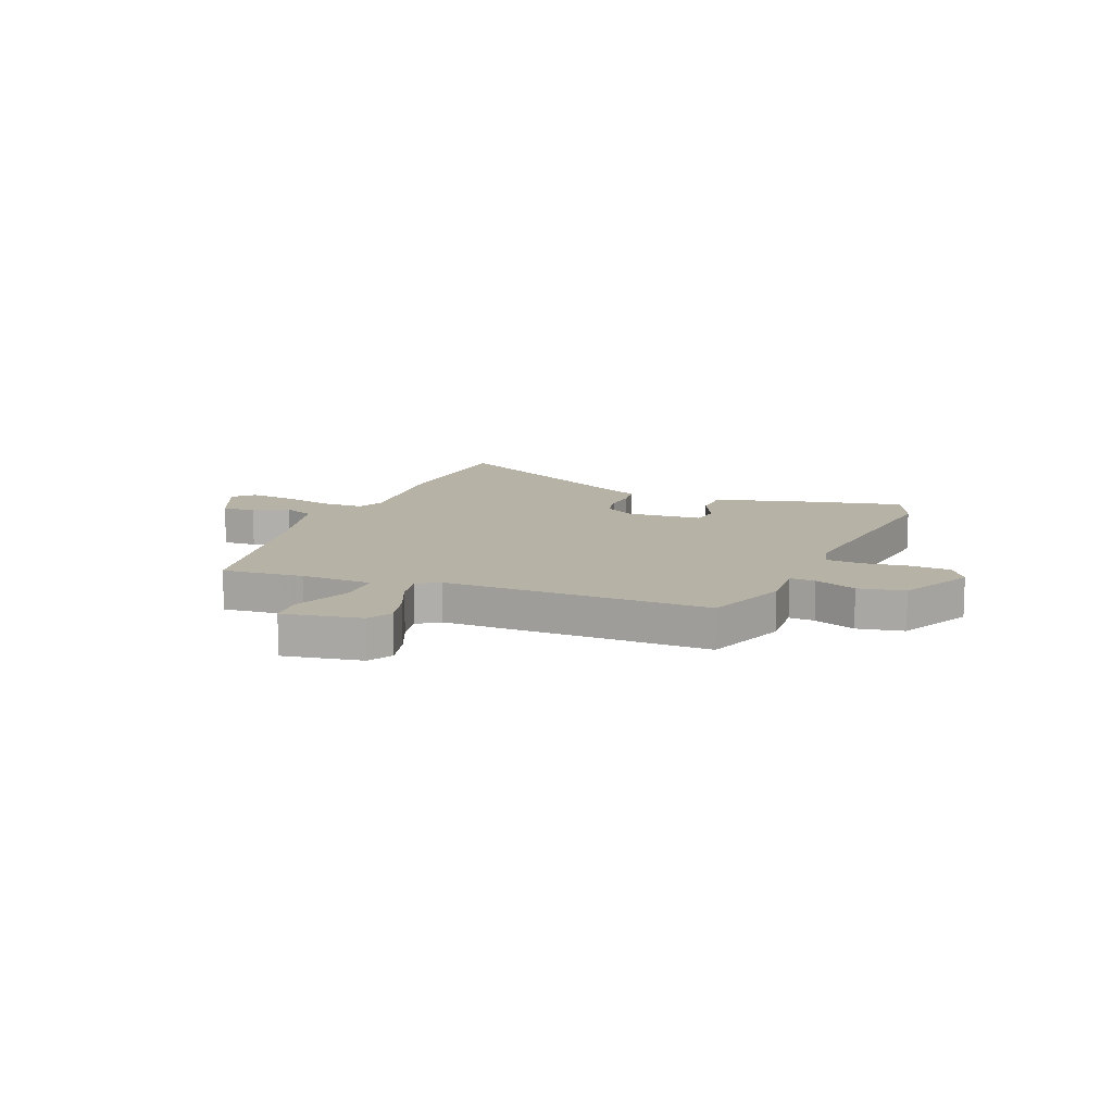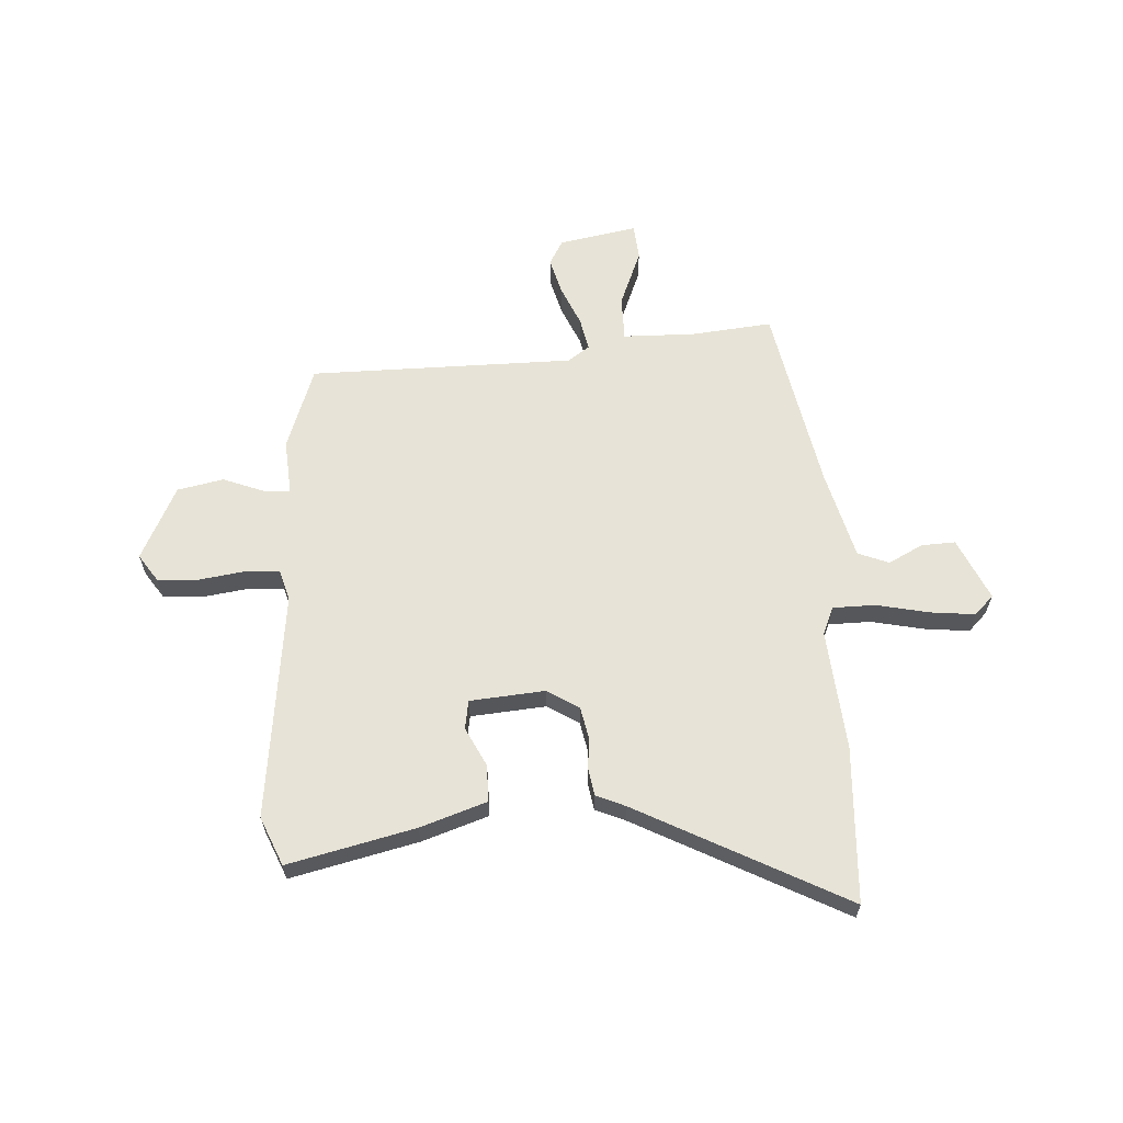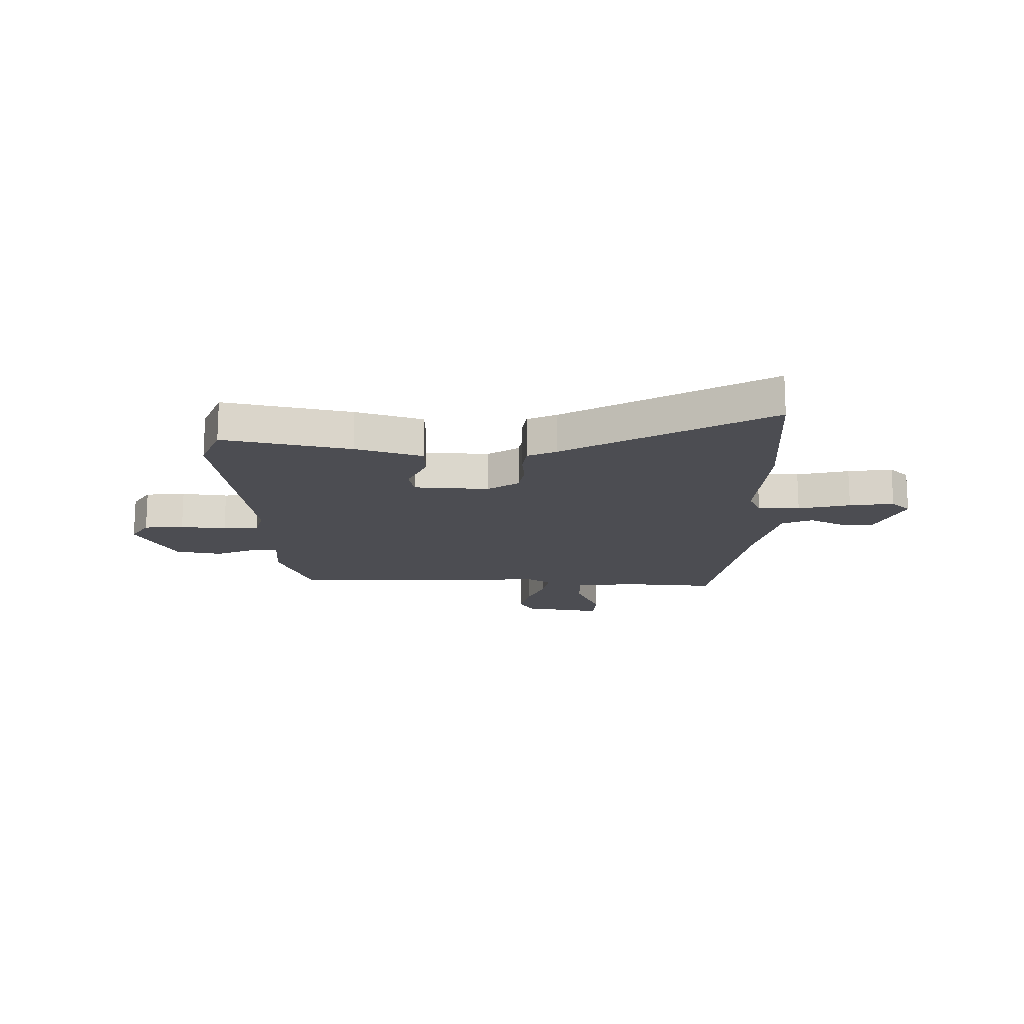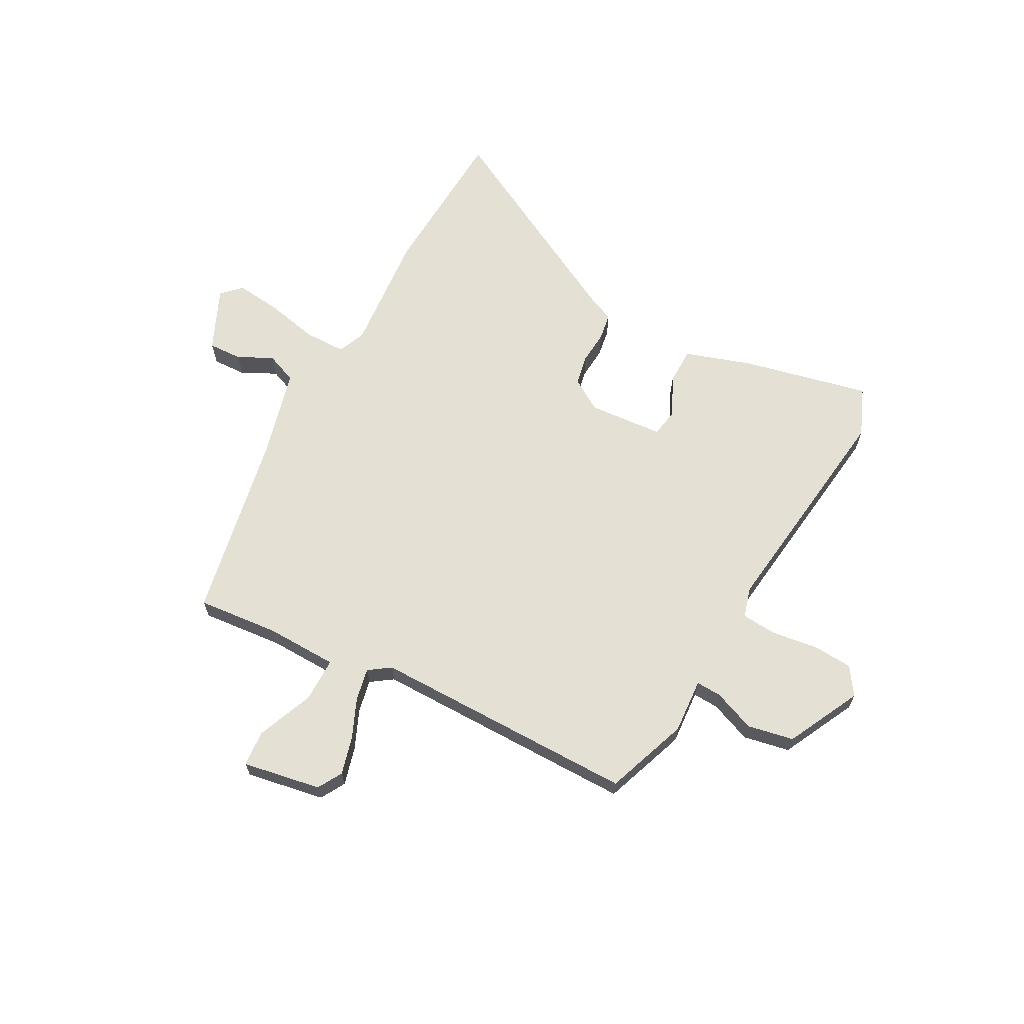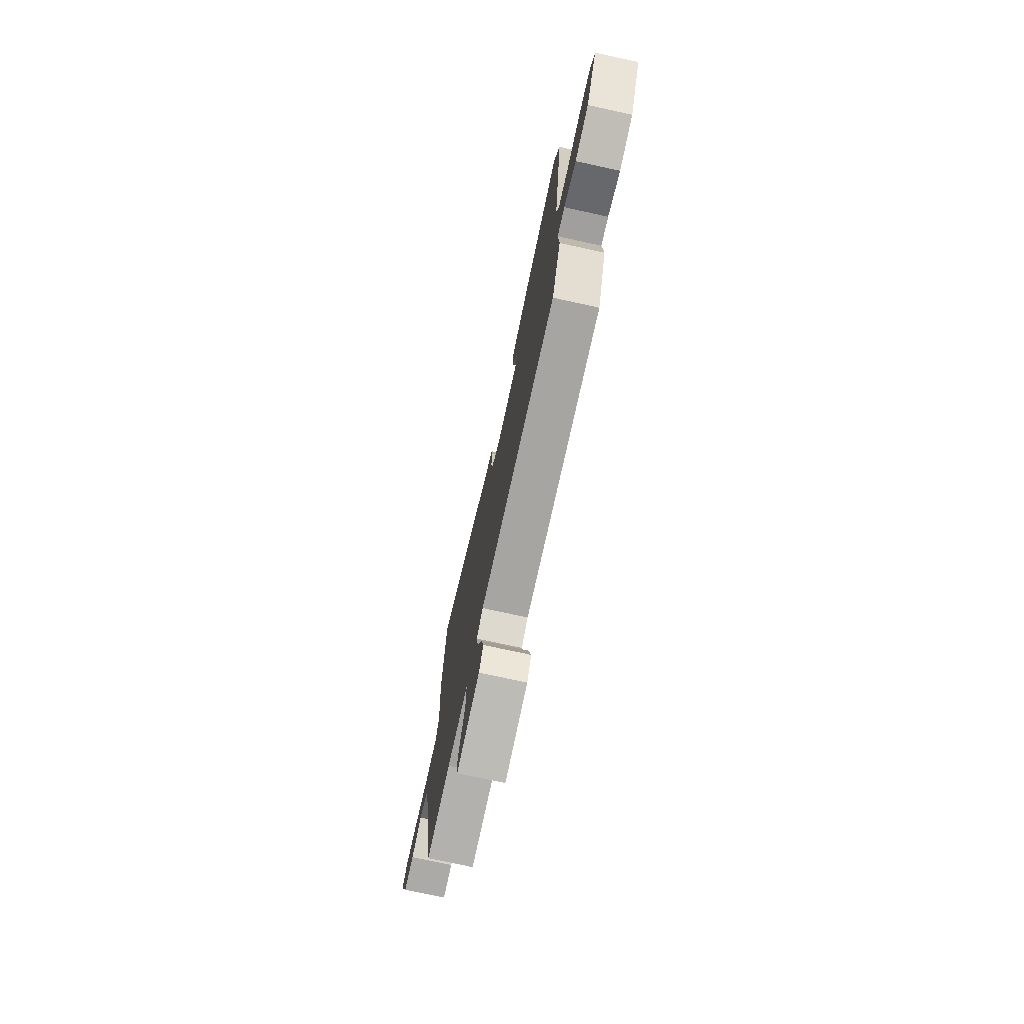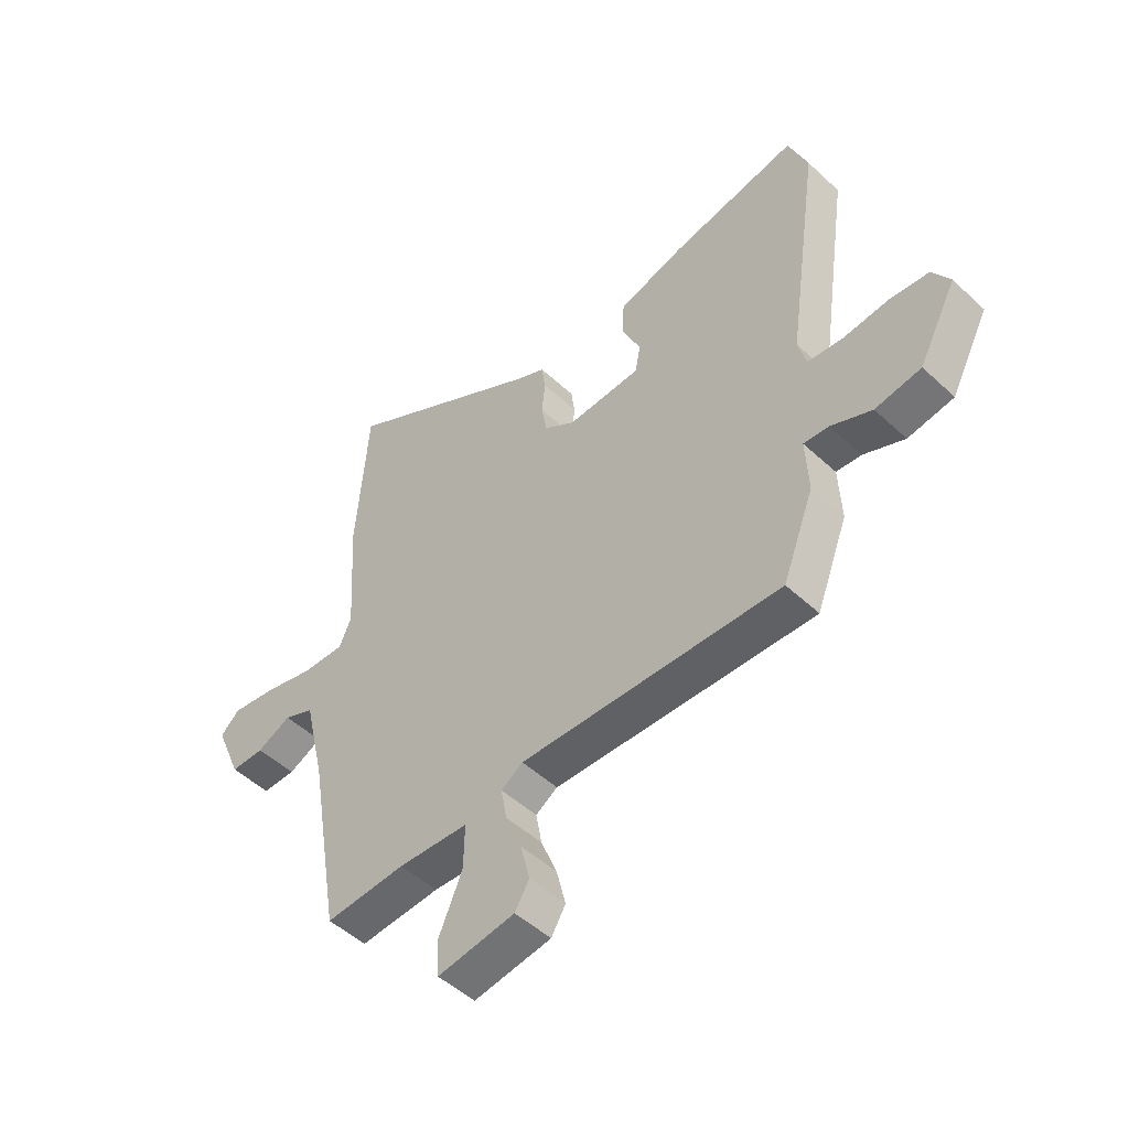
<metadata>
{"format":"obj","ext":"obj","renderer":"f3d","projection":"perspective","resolution":1024,"background":"white","views":[{"elev":12.2,"azim":-159.0,"up":"+Y"},{"elev":62.7,"azim":-4.8,"up":"+Y"},{"elev":-16.3,"azim":-1.0,"up":"+Y"},{"elev":65.9,"azim":-152.8,"up":"+Y"},{"elev":-75.1,"azim":-102.3,"up":"+Z"},{"elev":-49.2,"azim":-135.8,"up":"+Z"}]}
</metadata>
<code>
v 0.481 0.07 -0.516
v 0.33 0.07 -0.505
v 0.197 0.07 -0.511
v 0.199 0.07 -0.594
v 0.244 0.07 -0.698
v 0.24 0.07 -0.765
v 0.094 0.07 -0.742
v 0.067 0.07 -0.697
v 0.084 0.07 -0.627
v 0.114 0.07 -0.553
v 0.125 0.07 -0.492
v 0.084 0.07 -0.465
v -0.407 0.07 -0.476
v -0.466 0.07 -0.323
v -0.461 0.07 -0.221
v -0.508 0.07 -0.224
v -0.585 0.07 -0.256
v -0.671 0.07 -0.241
v -0.742 0.07 -0.106
v -0.709 0.07 -0.054
v -0.635 0.07 -0.048
v -0.55 0.07 -0.058
v -0.484 0.07 -0.052
v -0.469 0.07 0.004
v -0.53 0.07 0.425
v -0.494 0.07 0.516
v -0.257 0.07 0.467
v -0.133 0.07 0.429
v -0.131 0.07 0.361
v -0.165 0.07 0.288
v -0.155 0.07 0.235
v -0.016 0.07 0.227
v 0.042 0.07 0.265
v 0.052 0.07 0.322
v 0.046 0.07 0.383
v 0.053 0.07 0.433
v 0.107 0.07 0.458
v 0.487 0.07 0.669
v 0.509 0.07 0.38
v 0.495 0.07 0.157
v 0.518 0.07 0.106
v 0.596 0.07 0.107
v 0.693 0.07 0.13
v 0.776 0.07 0.141
v 0.812 0.07 0.107
v 0.763 0.07 -0.009
v 0.7 0.07 -0.008
v 0.636 0.07 0.023
v 0.579 0.07 -0.001
v 0.54 0.07 -0.167
v 0.481 0 -0.516
v 0.33 0 -0.505
v 0.197 0 -0.511
v 0.199 0 -0.594
v 0.244 0 -0.698
v 0.24 0 -0.765
v 0.094 0 -0.742
v 0.067 0 -0.697
v 0.084 0 -0.627
v 0.114 0 -0.553
v 0.125 0 -0.492
v 0.084 0 -0.465
v -0.407 0 -0.476
v -0.466 0 -0.323
v -0.461 0 -0.221
v -0.508 0 -0.224
v -0.585 0 -0.256
v -0.671 0 -0.241
v -0.742 0 -0.106
v -0.709 0 -0.054
v -0.635 0 -0.048
v -0.55 0 -0.058
v -0.484 0 -0.052
v -0.469 0 0.004
v -0.53 0 0.425
v -0.494 0 0.516
v -0.257 0 0.467
v -0.133 0 0.429
v -0.131 0 0.361
v -0.165 0 0.288
v -0.155 0 0.235
v -0.016 0 0.227
v 0.042 0 0.265
v 0.052 0 0.322
v 0.046 0 0.383
v 0.053 0 0.433
v 0.107 0 0.458
v 0.487 0 0.669
v 0.509 0 0.38
v 0.495 0 0.157
v 0.518 0 0.106
v 0.596 0 0.107
v 0.693 0 0.13
v 0.776 0 0.141
v 0.812 0 0.107
v 0.763 0 -0.009
v 0.7 0 -0.008
v 0.636 0 0.023
v 0.579 0 -0.001
v 0.54 0 -0.167
f 46 47 48
f 45 46 48
f 44 45 48
f 43 44 48
f 42 43 48
f 41 42 48 49
f 37 38 39 40
f 37 40 41
f 36 37 41
f 35 36 41
f 34 35 41
f 41 49 50
f 34 41 50
f 33 34 50
f 28 29 30
f 27 28 30
f 26 27 30
f 25 26 30
f 24 25 30
f 23 24 30 31
f 20 21 22
f 19 20 22
f 18 19 22
f 17 18 22
f 16 17 22
f 15 16 22 23
f 12 13 14 15
f 23 31 32
f 15 23 32
f 12 15 32
f 8 9 10
f 7 8 10
f 6 7 10
f 5 6 10
f 4 5 10
f 3 4 10 11
f 32 33 50
f 12 32 50
f 11 12 50
f 3 11 50
f 2 3 50
f 1 2 50
f 98 97 96
f 98 96 95
f 98 95 94
f 98 94 93
f 98 93 92
f 99 98 92 91
f 90 89 88 87
f 91 90 87
f 91 87 86
f 91 86 85
f 91 85 84
f 100 99 91
f 100 91 84
f 100 84 83
f 80 79 78
f 80 78 77
f 80 77 76
f 80 76 75
f 80 75 74
f 81 80 74 73
f 72 71 70
f 72 70 69
f 72 69 68
f 72 68 67
f 72 67 66
f 73 72 66 65
f 65 64 63 62
f 82 81 73
f 82 73 65
f 82 65 62
f 60 59 58
f 60 58 57
f 60 57 56
f 60 56 55
f 60 55 54
f 61 60 54 53
f 100 83 82
f 100 82 62
f 100 62 61
f 100 61 53
f 100 53 52
f 100 52 51
f 1 51 52 2
f 2 52 53 3
f 3 53 54 4
f 4 54 55 5
f 5 55 56 6
f 6 56 57 7
f 7 57 58 8
f 8 58 59 9
f 9 59 60 10
f 10 60 61 11
f 11 61 62 12
f 12 62 63 13
f 13 63 64 14
f 14 64 65 15
f 15 65 66 16
f 16 66 67 17
f 17 67 68 18
f 18 68 69 19
f 19 69 70 20
f 20 70 71 21
f 21 71 72 22
f 22 72 73 23
f 23 73 74 24
f 24 74 75 25
f 25 75 76 26
f 26 76 77 27
f 27 77 78 28
f 28 78 79 29
f 29 79 80 30
f 30 80 81 31
f 31 81 82 32
f 32 82 83 33
f 33 83 84 34
f 34 84 85 35
f 35 85 86 36
f 36 86 87 37
f 37 87 88 38
f 38 88 89 39
f 39 89 90 40
f 40 90 91 41
f 41 91 92 42
f 42 92 93 43
f 43 93 94 44
f 44 94 95 45
f 45 95 96 46
f 46 96 97 47
f 47 97 98 48
f 48 98 99 49
f 49 99 100 50
f 50 100 51 1

</code>
